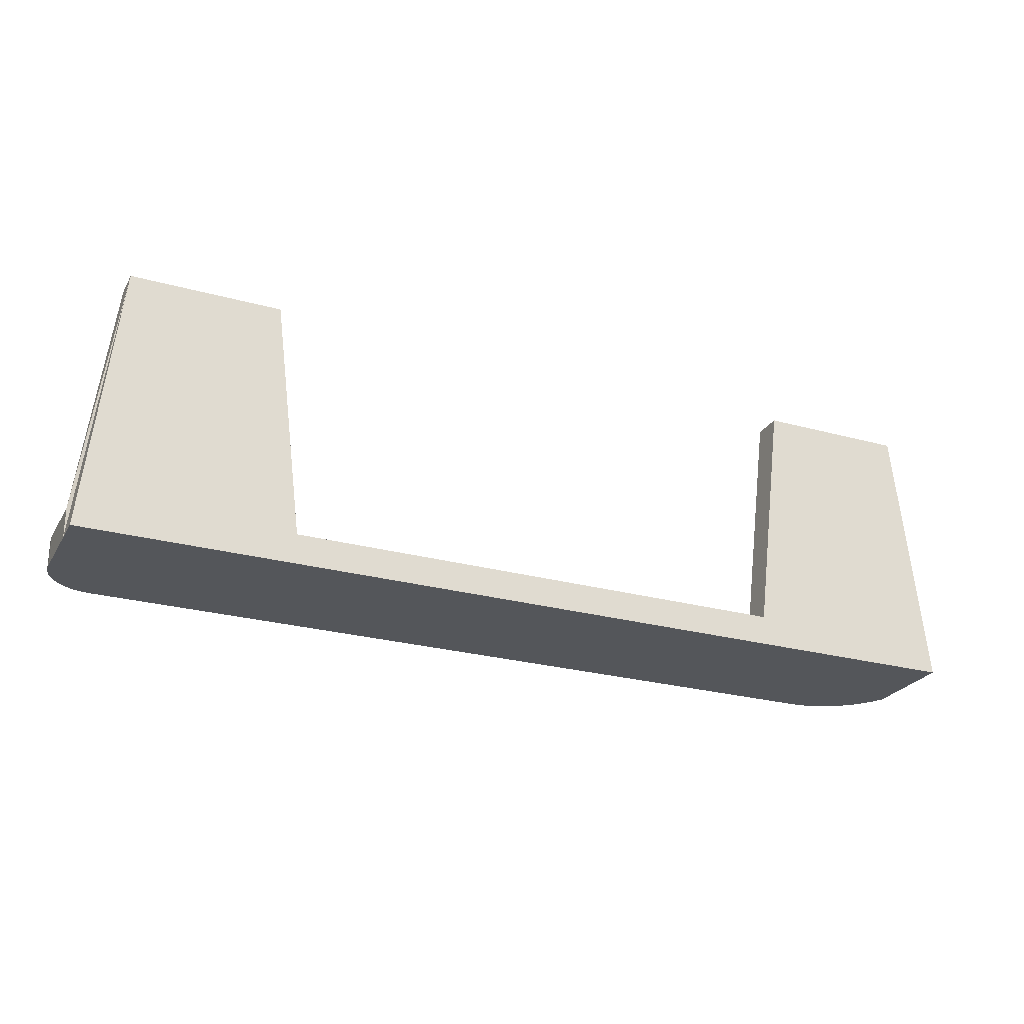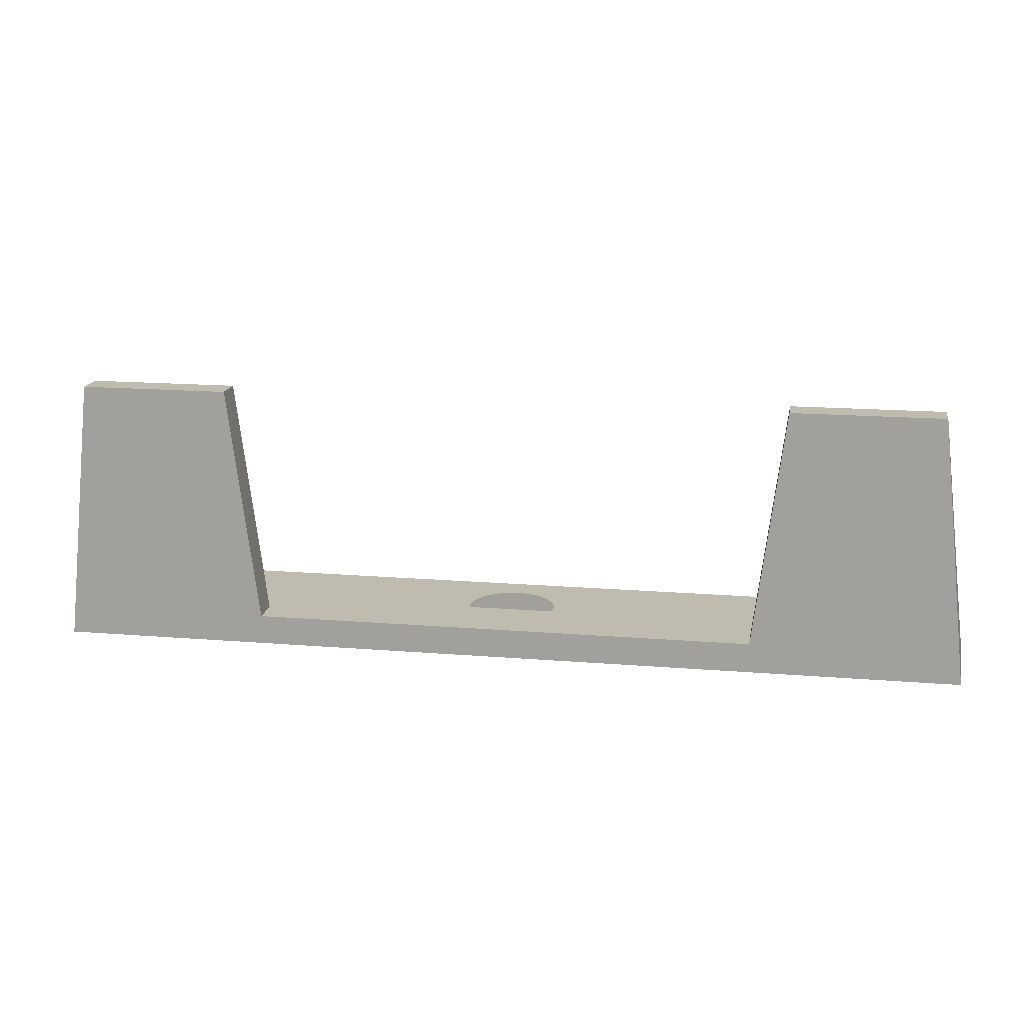
<metadata>
{"format":"obj","ext":"obj","renderer":"f3d","projection":"perspective","resolution":1024,"background":"white","views":[{"elev":-25.4,"azim":-24.0,"up":"+Y"},{"elev":16.2,"azim":9.6,"up":"+Y"}]}
</metadata>
<code>
o #ID323
v 0.06822 -0.04101 0.007269
v 0.1264 -0.04101 0.01557
v 0.06822 -0.04101 0.01557
v 0.1264 -0.04101 0.007269
v 0.1264 -0.04101 0.007269
v 0.06822 -0.04101 0.007269
v 0.1264 -0.04101 0.01557
v 0.06822 -0.04101 0.01557
v 0.1181 0.03373 0.01557
v 0.06822 -0.04101 0.01557
v 0.1264 -0.04101 0.01557
v 0.07653 0.03373 0.01557
v 0.06822 -0.03271 0.01557
v 0.06822 -0.03271 0.01557
v 0.07653 0.03373 0.01557
v 0.06822 -0.04101 0.01557
v 0.1181 0.03373 0.01557
v 0.1264 -0.04101 0.01557
v 0.1264 -0.04101 -0.01065
v 0.06822 -0.04101 0.007269
v 0.1264 -0.04101 0.007269
v -0.07296 -0.04101 0.007269
v -0.1311 -0.04101 0.007269
v -0.1311 -0.04101 -0.01212
v 0.1252 -0.04101 -0.01286
v -0.131 -0.04101 -0.01393
v 0.1239 -0.04101 -0.01496
v -0.1306 -0.04101 -0.0157
v 0.1223 -0.04101 -0.01692
v -0.13 -0.04101 -0.01741
v 0.1206 -0.04101 -0.01872
v -0.1292 -0.04101 -0.01904
v 0.1187 -0.04101 -0.02035
v -0.1282 -0.04101 -0.02054
v 0.1167 -0.04101 -0.0218
v -0.127 -0.04101 -0.0219
v 0.1145 -0.04101 -0.02304
v -0.1257 -0.04101 -0.02309
v 0.1122 -0.04101 -0.02408
v -0.1242 -0.04101 -0.0241
v 0.1099 -0.04101 -0.02489
v -0.1226 -0.04101 -0.0249
v 0.1074 -0.04101 -0.02548
v -0.1208 -0.04101 -0.02548
v 0.105 -0.04101 -0.02583
v -0.1191 -0.04101 -0.02583
v 0.1025 -0.04101 -0.02595
v -0.1173 -0.04101 -0.02595
v -0.07296 -0.04101 0.01557
v 0.06822 -0.04101 0.01557
v -0.07296 -0.04101 0.007269
v 0.06822 -0.04101 0.007269
v -0.07296 -0.04101 0.01557
v 0.06822 -0.04101 0.01557
v -0.1173 -0.04101 -0.02595
v 0.1025 -0.04101 -0.02595
v -0.1191 -0.04101 -0.02583
v 0.105 -0.04101 -0.02583
v -0.1208 -0.04101 -0.02548
v 0.1074 -0.04101 -0.02548
v -0.1226 -0.04101 -0.0249
v 0.1099 -0.04101 -0.02489
v -0.1242 -0.04101 -0.0241
v 0.1122 -0.04101 -0.02408
v -0.1257 -0.04101 -0.02309
v 0.1145 -0.04101 -0.02304
v -0.127 -0.04101 -0.0219
v 0.1167 -0.04101 -0.0218
v -0.1282 -0.04101 -0.02054
v 0.1187 -0.04101 -0.02035
v -0.1292 -0.04101 -0.01904
v 0.1206 -0.04101 -0.01872
v -0.13 -0.04101 -0.01741
v 0.1223 -0.04101 -0.01692
v -0.1306 -0.04101 -0.0157
v 0.1239 -0.04101 -0.01496
v -0.131 -0.04101 -0.01393
v 0.1252 -0.04101 -0.01286
v -0.1311 -0.04101 -0.01212
v 0.1264 -0.04101 -0.01065
v -0.1311 -0.04101 0.007269
v 0.1264 -0.04101 0.007269
v 0.06822 -0.03271 0.007269
v 0.06822 -0.04101 0.01557
v 0.06822 -0.04101 0.007269
v 0.06822 -0.03271 0.01557
v 0.06822 -0.03271 0.01557
v 0.06822 -0.03271 0.007269
v 0.06822 -0.04101 0.01557
v 0.06822 -0.04101 0.007269
v 0.06822 -0.03271 0.007269
v 0.1264 -0.04101 0.007269
v 0.1264 -0.03271 0.007269
v 0.06822 -0.04101 0.007269
v 0.06822 -0.04101 0.007269
v 0.06822 -0.03271 0.007269
v 0.1264 -0.04101 0.007269
v 0.1264 -0.03271 0.007269
v 0.1264 -0.03271 0.007269
v 0.1264 -0.04101 0.01557
v 0.1264 -0.04101 0.007269
v 0.1264 -0.04101 0.007269
v 0.1264 -0.04101 0.01557
v 0.1264 -0.03271 0.007269
v 0.1181 0.03373 0.007269
v 0.07653 0.03373 0.01557
v 0.1181 0.03373 0.01557
v 0.07653 0.03373 0.007269
v 0.07653 0.03373 0.007269
v 0.1181 0.03373 0.007269
v 0.07653 0.03373 0.01557
v 0.1181 0.03373 0.01557
v 0.07653 0.03373 0.01557
v 0.06822 -0.03271 0.007269
v 0.06822 -0.03271 0.01557
v 0.07653 0.03373 0.007269
v 0.07653 0.03373 0.007269
v 0.07653 0.03373 0.01557
v 0.06822 -0.03271 0.007269
v 0.06822 -0.03271 0.01557
v -0.07296 -0.03271 0.01557
v -0.07296 -0.04101 0.01557
v -0.07296 -0.04101 0.01557
v -0.07296 -0.03271 0.01557
v 0.1181 0.03373 0.01557
v 0.1264 -0.04101 0.01557
v 0.1264 -0.03271 0.007269
v 0.1264 -0.03271 0.007269
v 0.1264 -0.04101 0.01557
v 0.1181 0.03373 0.01557
v -0.07296 -0.03271 0.007269
v -0.07296 -0.04101 0.01557
v -0.07296 -0.04101 0.007269
v -0.07296 -0.03271 0.01557
v -0.07296 -0.03271 0.01557
v -0.07296 -0.03271 0.007269
v -0.07296 -0.04101 0.01557
v -0.07296 -0.04101 0.007269
v -0.07296 -0.04101 0.007269
v -0.1311 -0.04101 0.01557
v -0.07296 -0.04101 0.01557
v -0.1311 -0.04101 0.007269
v -0.1311 -0.04101 0.007269
v -0.07296 -0.04101 0.007269
v -0.1311 -0.04101 0.01557
v -0.07296 -0.04101 0.01557
v 0.1264 -0.03271 -0.01065
v 0.1264 -0.04101 -0.01065
v 0.1264 -0.03271 -0.01065
v 0.1264 -0.04101 -0.01065
v 0.1252 -0.03271 -0.01286
v 0.1264 -0.04101 -0.01065
v 0.1252 -0.04101 -0.01286
v 0.1264 -0.03271 -0.01065
v 0.1264 -0.03271 -0.01065
v 0.1252 -0.03271 -0.01286
v 0.1264 -0.04101 -0.01065
v 0.1252 -0.04101 -0.01286
v 0.1239 -0.03271 -0.01496
v 0.1239 -0.04101 -0.01496
v 0.1239 -0.03271 -0.01496
v 0.1239 -0.04101 -0.01496
v 0.1223 -0.03271 -0.01692
v 0.1223 -0.04101 -0.01692
v 0.1223 -0.03271 -0.01692
v 0.1223 -0.04101 -0.01692
v 0.1206 -0.03271 -0.01872
v 0.1206 -0.04101 -0.01872
v 0.1206 -0.03271 -0.01872
v 0.1206 -0.04101 -0.01872
v 0.1187 -0.04101 -0.02035
v 0.1187 -0.03271 -0.02035
v 0.1187 -0.03271 -0.02035
v 0.1187 -0.04101 -0.02035
v 0.1167 -0.04101 -0.0218
v 0.1167 -0.03271 -0.0218
v 0.1167 -0.03271 -0.0218
v 0.1167 -0.04101 -0.0218
v 0.1145 -0.04101 -0.02304
v 0.1145 -0.03271 -0.02304
v 0.1145 -0.03271 -0.02304
v 0.1145 -0.04101 -0.02304
v 0.1122 -0.04101 -0.02408
v 0.1122 -0.03271 -0.02408
v 0.1122 -0.03271 -0.02408
v 0.1122 -0.04101 -0.02408
v 0.1099 -0.04101 -0.02489
v 0.1099 -0.03271 -0.02489
v 0.1099 -0.03271 -0.02489
v 0.1099 -0.04101 -0.02489
v 0.1074 -0.04101 -0.02548
v 0.1074 -0.03271 -0.02548
v 0.1074 -0.03271 -0.02548
v 0.1074 -0.04101 -0.02548
v 0.105 -0.04101 -0.02583
v 0.105 -0.03271 -0.02583
v 0.105 -0.03271 -0.02583
v 0.105 -0.04101 -0.02583
v 0.1025 -0.04101 -0.02595
v 0.1025 -0.03271 -0.02595
v 0.1025 -0.03271 -0.02595
v 0.1025 -0.04101 -0.02595
v -0.1173 -0.04101 -0.02595
v 0.1025 -0.03271 -0.02595
v 0.1025 -0.04101 -0.02595
v -0.1173 -0.03271 -0.02595
v -0.1173 -0.03271 -0.02595
v -0.1173 -0.04101 -0.02595
v 0.1025 -0.03271 -0.02595
v 0.1025 -0.04101 -0.02595
v -0.1191 -0.04101 -0.02583
v -0.1173 -0.03271 -0.02595
v -0.1173 -0.04101 -0.02595
v -0.1191 -0.03271 -0.02583
v -0.1191 -0.03271 -0.02583
v -0.1191 -0.04101 -0.02583
v -0.1173 -0.03271 -0.02595
v -0.1173 -0.04101 -0.02595
v -0.1208 -0.04101 -0.02548
v -0.1208 -0.03271 -0.02548
v -0.1208 -0.03271 -0.02548
v -0.1208 -0.04101 -0.02548
v -0.1226 -0.04101 -0.0249
v -0.1226 -0.03271 -0.0249
v -0.1226 -0.03271 -0.0249
v -0.1226 -0.04101 -0.0249
v -0.1242 -0.04101 -0.0241
v -0.1242 -0.03271 -0.0241
v -0.1242 -0.03271 -0.0241
v -0.1242 -0.04101 -0.0241
v -0.1257 -0.04101 -0.02309
v -0.1257 -0.03271 -0.02309
v -0.1257 -0.03271 -0.02309
v -0.1257 -0.04101 -0.02309
v -0.127 -0.04101 -0.0219
v -0.127 -0.03271 -0.0219
v -0.127 -0.03271 -0.0219
v -0.127 -0.04101 -0.0219
v -0.1282 -0.03271 -0.02054
v -0.1282 -0.04101 -0.02054
v -0.1282 -0.03271 -0.02054
v -0.1282 -0.04101 -0.02054
v -0.1292 -0.03271 -0.01904
v -0.1292 -0.04101 -0.01904
v -0.1292 -0.03271 -0.01904
v -0.1292 -0.04101 -0.01904
v -0.13 -0.03271 -0.01741
v -0.13 -0.04101 -0.01741
v -0.13 -0.03271 -0.01741
v -0.13 -0.04101 -0.01741
v -0.1306 -0.03271 -0.0157
v -0.1306 -0.04101 -0.0157
v -0.1306 -0.03271 -0.0157
v -0.1306 -0.04101 -0.0157
v -0.131 -0.03271 -0.01393
v -0.131 -0.04101 -0.01393
v -0.131 -0.03271 -0.01393
v -0.131 -0.04101 -0.01393
v -0.1311 -0.03271 -0.01212
v -0.1311 -0.04101 -0.01212
v -0.1311 -0.03271 -0.01212
v -0.1311 -0.04101 -0.01212
v -0.1311 -0.03271 0.007269
v -0.1311 -0.04101 -0.01212
v -0.1311 -0.04101 0.007269
v -0.1311 -0.03271 -0.01212
v -0.1311 -0.03271 -0.01212
v -0.1311 -0.03271 0.007269
v -0.1311 -0.04101 -0.01212
v -0.1311 -0.04101 0.007269
v -0.1311 -0.04101 0.007269
v -0.07296 -0.03271 0.007269
v -0.07296 -0.04101 0.007269
v -0.1311 -0.03271 0.007269
v -0.1311 -0.03271 0.007269
v -0.1311 -0.04101 0.007269
v -0.07296 -0.03271 0.007269
v -0.07296 -0.04101 0.007269
v 0.1264 -0.03271 -0.01065
v 0.06822 -0.03271 0.007269
v 0.1264 -0.03271 0.007269
v -1.5e-05 -0.03271 0.007045
v -0.003262 -0.03271 0.007236
v -0.07296 -0.03271 0.007269
v -0.1311 -0.03271 0.007269
v -0.002367 -0.03271 0.007183
v 0.003071 -0.03271 0.006019
v 0.005786 -0.03271 0.00423
v 0.007946 -0.03271 0.001799
v 0.009403 -0.03271 -0.001109
v 0.01006 -0.03271 -0.004294
v 0.009867 -0.03271 -0.00754
v 0.008841 -0.03271 -0.01063
v 0.007052 -0.03271 -0.01334
v 0.1252 -0.03271 -0.01286
v 0.1239 -0.03271 -0.01496
v 0.004621 -0.03271 -0.0155
v 0.1223 -0.03271 -0.01692
v 0.001713 -0.03271 -0.01696
v 0.1206 -0.03271 -0.01872
v -0.001472 -0.03271 -0.01761
v -0.1311 -0.03271 -0.01212
v -0.006447 -0.03271 0.006581
v -0.009354 -0.03271 0.005124
v -0.01179 -0.03271 0.002964
v -0.01358 -0.03271 0.000249
v -0.0146 -0.03271 -0.002837
v -0.01479 -0.03271 -0.006084
v -0.01414 -0.03271 -0.009269
v -0.01268 -0.03271 -0.01218
v -0.131 -0.03271 -0.01393
v -0.01052 -0.03271 -0.01461
v -0.1306 -0.03271 -0.0157
v -0.007805 -0.03271 -0.0164
v -0.13 -0.03271 -0.01741
v -0.004718 -0.03271 -0.01742
v -0.1292 -0.03271 -0.01904
v -0.002367 -0.03271 -0.01756
v 0.1187 -0.03271 -0.02035
v -0.1282 -0.03271 -0.02054
v 0.1167 -0.03271 -0.0218
v -0.127 -0.03271 -0.0219
v 0.1145 -0.03271 -0.02304
v -0.1257 -0.03271 -0.02309
v 0.1122 -0.03271 -0.02408
v -0.1242 -0.03271 -0.0241
v 0.1099 -0.03271 -0.02489
v -0.1226 -0.03271 -0.0249
v 0.1074 -0.03271 -0.02548
v -0.1208 -0.03271 -0.02548
v 0.105 -0.03271 -0.02583
v -0.1191 -0.03271 -0.02583
v 0.1025 -0.03271 -0.02595
v -0.1173 -0.03271 -0.02595
v -0.07296 -0.03271 0.01557
v 0.06822 -0.03271 0.01557
v -0.07296 -0.03271 0.007269
v 0.06822 -0.03271 0.007269
v -0.07296 -0.03271 0.01557
v 0.06822 -0.03271 0.01557
v -0.1173 -0.03271 -0.02595
v 0.1025 -0.03271 -0.02595
v -0.1191 -0.03271 -0.02583
v 0.105 -0.03271 -0.02583
v -0.1208 -0.03271 -0.02548
v 0.1074 -0.03271 -0.02548
v -0.1226 -0.03271 -0.0249
v 0.1099 -0.03271 -0.02489
v -0.1242 -0.03271 -0.0241
v 0.1122 -0.03271 -0.02408
v -0.1257 -0.03271 -0.02309
v 0.1145 -0.03271 -0.02304
v -0.127 -0.03271 -0.0219
v 0.1167 -0.03271 -0.0218
v -0.1282 -0.03271 -0.02054
v 0.1187 -0.03271 -0.02035
v -0.1292 -0.03271 -0.01904
v 0.1206 -0.03271 -0.01872
v -0.001472 -0.03271 -0.01761
v -0.002367 -0.03271 -0.01756
v -0.004718 -0.03271 -0.01742
v -0.13 -0.03271 -0.01741
v -0.007805 -0.03271 -0.0164
v -0.1306 -0.03271 -0.0157
v -0.01052 -0.03271 -0.01461
v -0.131 -0.03271 -0.01393
v -0.01268 -0.03271 -0.01218
v -0.1311 -0.03271 -0.01212
v -0.01414 -0.03271 -0.009269
v -0.01479 -0.03271 -0.006084
v -0.0146 -0.03271 -0.002837
v -0.01358 -0.03271 0.000249
v -0.01179 -0.03271 0.002964
v -0.009354 -0.03271 0.005124
v -0.006447 -0.03271 0.006581
v -0.003262 -0.03271 0.007236
v -0.1311 -0.03271 0.007269
v 0.001713 -0.03271 -0.01696
v 0.1223 -0.03271 -0.01692
v 0.004621 -0.03271 -0.0155
v 0.1239 -0.03271 -0.01496
v 0.007052 -0.03271 -0.01334
v 0.1252 -0.03271 -0.01286
v 0.1264 -0.03271 -0.01065
v 0.008841 -0.03271 -0.01063
v 0.009867 -0.03271 -0.00754
v 0.01006 -0.03271 -0.004294
v 0.009403 -0.03271 -0.001109
v 0.007946 -0.03271 0.001799
v 0.005786 -0.03271 0.00423
v 0.003071 -0.03271 0.006019
v -1.5e-05 -0.03271 0.007045
v -0.002367 -0.03271 0.007183
v 0.1264 -0.03271 0.007269
v 0.06822 -0.03271 0.007269
v 0.1181 0.03373 0.007269
v 0.1264 -0.03271 0.007269
v 0.07653 0.03373 0.007269
v 0.07653 0.03373 0.007269
v 0.06822 -0.03271 0.007269
v 0.1181 0.03373 0.007269
v 0.1264 -0.03271 0.007269
v 0.1181 0.03373 0.01557
v 0.1264 -0.03271 0.007269
v 0.1181 0.03373 0.007269
v 0.1181 0.03373 0.007269
v 0.1264 -0.03271 0.007269
v 0.1181 0.03373 0.01557
v -0.08126 0.03373 0.01557
v -0.1311 -0.04101 0.01557
v -0.1228 0.03373 0.01557
v -0.1228 0.03373 0.01557
v -0.08126 0.03373 0.01557
v -0.1311 -0.04101 0.01557
v -0.08126 0.03373 0.007269
v -0.07296 -0.03271 0.01557
v -0.07296 -0.03271 0.007269
v -0.08126 0.03373 0.01557
v -0.08126 0.03373 0.01557
v -0.08126 0.03373 0.007269
v -0.07296 -0.03271 0.01557
v -0.07296 -0.03271 0.007269
v -0.1228 0.03373 0.01557
v -0.1311 -0.04101 0.007269
v -0.1311 -0.04101 0.01557
v -0.1311 -0.04101 0.01557
v -0.1311 -0.04101 0.007269
v -0.1228 0.03373 0.01557
v -0.1311 -0.04101 0.007269
v -0.1228 0.03373 0.01557
v -0.1311 -0.03271 0.007269
v -0.1311 -0.03271 0.007269
v -0.1228 0.03373 0.01557
v -0.1311 -0.04101 0.007269
v -0.08126 0.03373 0.007269
v -0.1228 0.03373 0.007269
v -0.1228 0.03373 0.007269
v -0.08126 0.03373 0.007269
v -0.08126 0.03373 0.007269
v -0.1228 0.03373 0.01557
v -0.08126 0.03373 0.01557
v -0.1228 0.03373 0.007269
v -0.1228 0.03373 0.007269
v -0.08126 0.03373 0.007269
v -0.1228 0.03373 0.01557
v -0.08126 0.03373 0.01557
v -0.1228 0.03373 0.007269
v -0.1311 -0.03271 0.007269
v -0.1228 0.03373 0.01557
v -0.1228 0.03373 0.01557
v -0.1311 -0.03271 0.007269
v -0.1228 0.03373 0.007269
f 1 2 3
f 2 1 4
f 5 6 7
f 8 7 6
f 9 10 11
f 10 9 12
f 10 12 13
f 14 15 16
f 15 17 16
f 18 16 17
f 19 20 21
f 20 19 22
f 22 19 23
f 23 19 24
f 24 19 25
f 24 25 26
f 26 25 27
f 26 27 28
f 28 27 29
f 28 29 30
f 30 29 31
f 30 31 32
f 32 31 33
f 32 33 34
f 34 33 35
f 34 35 36
f 36 35 37
f 36 37 38
f 38 37 39
f 38 39 40
f 40 39 41
f 40 41 42
f 42 41 43
f 42 43 44
f 44 43 45
f 44 45 46
f 46 45 47
f 46 47 48
f 20 49 50
f 49 20 22
f 51 52 53
f 54 53 52
f 55 56 57
f 56 58 57
f 57 58 59
f 58 60 59
f 59 60 61
f 60 62 61
f 61 62 63
f 62 64 63
f 63 64 65
f 64 66 65
f 65 66 67
f 66 68 67
f 67 68 69
f 68 70 69
f 69 70 71
f 70 72 71
f 71 72 73
f 72 74 73
f 73 74 75
f 74 76 75
f 75 76 77
f 76 78 77
f 77 78 79
f 78 80 79
f 79 80 81
f 81 80 51
f 51 80 52
f 82 52 80
f 83 84 85
f 84 83 86
f 87 88 89
f 90 89 88
f 91 92 93
f 92 91 94
f 95 96 97
f 98 97 96
f 99 100 101
f 102 103 104
f 105 106 107
f 106 105 108
f 109 110 111
f 112 111 110
f 113 114 115
f 114 113 116
f 117 118 119
f 120 119 118
f 121 10 13
f 10 121 122
f 123 124 16
f 14 16 124
f 125 126 127
f 128 129 130
f 131 132 133
f 132 131 134
f 135 136 137
f 138 137 136
f 139 140 141
f 140 139 142
f 143 144 145
f 146 145 144
f 147 101 148
f 101 147 99
f 104 149 102
f 150 102 149
f 151 152 153
f 152 151 154
f 155 156 157
f 158 157 156
f 159 153 160
f 153 159 151
f 156 161 158
f 162 158 161
f 163 160 164
f 160 163 159
f 161 165 162
f 166 162 165
f 167 164 168
f 164 167 163
f 165 169 166
f 170 166 169
f 171 167 168
f 167 171 172
f 173 174 169
f 170 169 174
f 175 172 171
f 172 175 176
f 177 178 173
f 174 173 178
f 179 176 175
f 176 179 180
f 181 182 177
f 178 177 182
f 183 180 179
f 180 183 184
f 185 186 181
f 182 181 186
f 187 184 183
f 184 187 188
f 189 190 185
f 186 185 190
f 191 188 187
f 188 191 192
f 193 194 189
f 190 189 194
f 195 192 191
f 192 195 196
f 197 198 193
f 194 193 198
f 199 196 195
f 196 199 200
f 201 202 197
f 198 197 202
f 203 204 205
f 204 203 206
f 207 208 209
f 210 209 208
f 211 212 213
f 212 211 214
f 215 216 217
f 218 217 216
f 219 214 211
f 214 219 220
f 221 222 215
f 216 215 222
f 223 220 219
f 220 223 224
f 225 226 221
f 222 221 226
f 227 224 223
f 224 227 228
f 229 230 225
f 226 225 230
f 231 228 227
f 228 231 232
f 233 234 229
f 230 229 234
f 235 232 231
f 232 235 236
f 237 238 233
f 234 233 238
f 239 235 240
f 235 239 236
f 237 241 238
f 242 238 241
f 243 240 244
f 240 243 239
f 241 245 242
f 246 242 245
f 247 244 248
f 244 247 243
f 245 249 246
f 250 246 249
f 251 248 252
f 248 251 247
f 249 253 250
f 254 250 253
f 255 252 256
f 252 255 251
f 253 257 254
f 258 254 257
f 259 256 260
f 256 259 255
f 257 261 258
f 262 258 261
f 263 264 265
f 264 263 266
f 267 268 269
f 270 269 268
f 271 272 273
f 272 271 274
f 275 276 277
f 278 277 276
f 279 280 281
f 280 279 282
f 280 282 283
f 280 283 284
f 284 283 285
f 283 282 286
f 282 279 287
f 287 279 288
f 288 279 289
f 289 279 290
f 290 279 291
f 291 279 292
f 292 279 293
f 293 279 294
f 294 279 295
f 294 295 296
f 294 296 297
f 297 296 298
f 297 298 299
f 299 298 300
f 299 300 301
f 283 302 285
f 302 283 303
f 302 303 304
f 302 304 305
f 302 305 306
f 302 306 307
f 302 307 308
f 302 308 309
f 302 309 310
f 302 310 311
f 311 310 312
f 311 312 313
f 313 312 314
f 313 314 315
f 315 314 316
f 315 316 317
f 317 316 318
f 317 318 301
f 317 301 300
f 317 300 319
f 317 319 320
f 320 319 321
f 320 321 322
f 322 321 323
f 322 323 324
f 324 323 325
f 324 325 326
f 326 325 327
f 326 327 328
f 328 327 329
f 328 329 330
f 330 329 331
f 330 331 332
f 332 331 333
f 332 333 334
f 280 335 336
f 335 280 284
f 337 338 339
f 340 339 338
f 341 342 343
f 342 344 343
f 343 344 345
f 344 346 345
f 345 346 347
f 346 348 347
f 347 348 349
f 348 350 349
f 349 350 351
f 350 352 351
f 351 352 353
f 352 354 353
f 353 354 355
f 354 356 355
f 355 356 357
f 356 358 357
f 358 359 357
f 359 360 357
f 360 361 357
f 357 361 362
f 361 363 362
f 362 363 364
f 363 365 364
f 364 365 366
f 365 367 366
f 366 367 368
f 367 369 368
f 369 370 368
f 370 371 368
f 371 372 368
f 372 373 368
f 373 374 368
f 374 375 368
f 375 376 368
f 377 368 376
f 359 358 378
f 358 379 378
f 378 379 380
f 379 381 380
f 380 381 382
f 381 383 382
f 383 384 382
f 382 384 385
f 385 384 386
f 386 384 387
f 387 384 388
f 388 384 389
f 389 384 390
f 390 384 391
f 391 384 392
f 393 392 376
f 377 376 337
f 337 376 338
f 376 392 338
f 392 384 338
f 394 338 384
f 395 396 397
f 396 395 398
f 399 400 401
f 402 401 400
f 403 404 405
f 406 407 408
f 409 122 121
f 122 409 410
f 410 409 411
f 412 413 414
f 414 413 123
f 124 123 413
f 415 416 417
f 416 415 418
f 419 420 421
f 422 421 420
f 423 424 425
f 426 427 428
f 429 430 431
f 432 433 434
f 274 435 272
f 435 274 436
f 437 275 438
f 277 438 275
f 439 440 441
f 440 439 442
f 443 444 445
f 446 445 444
f 447 448 449
f 450 451 452

</code>
